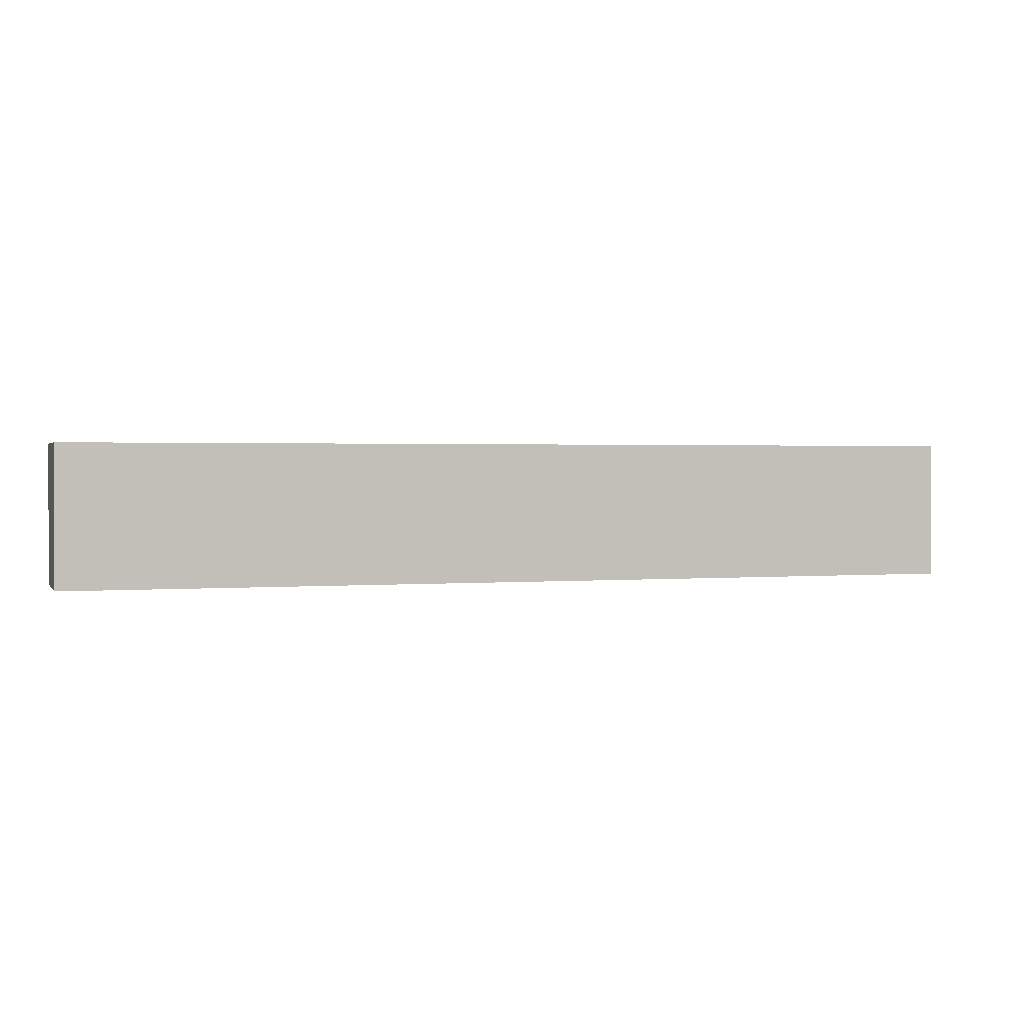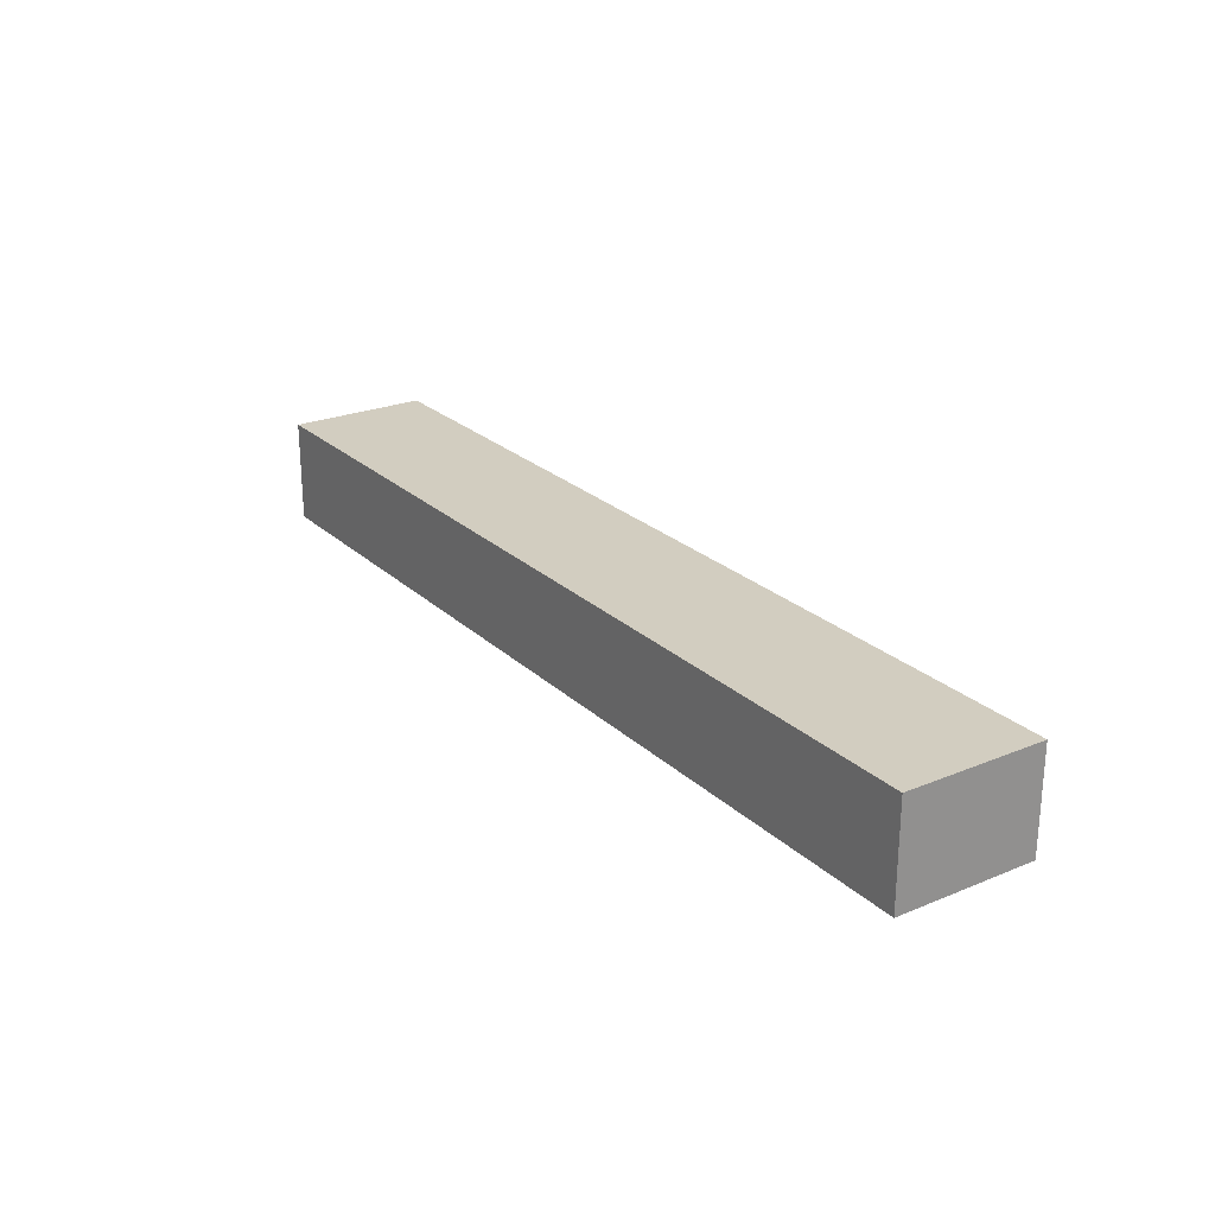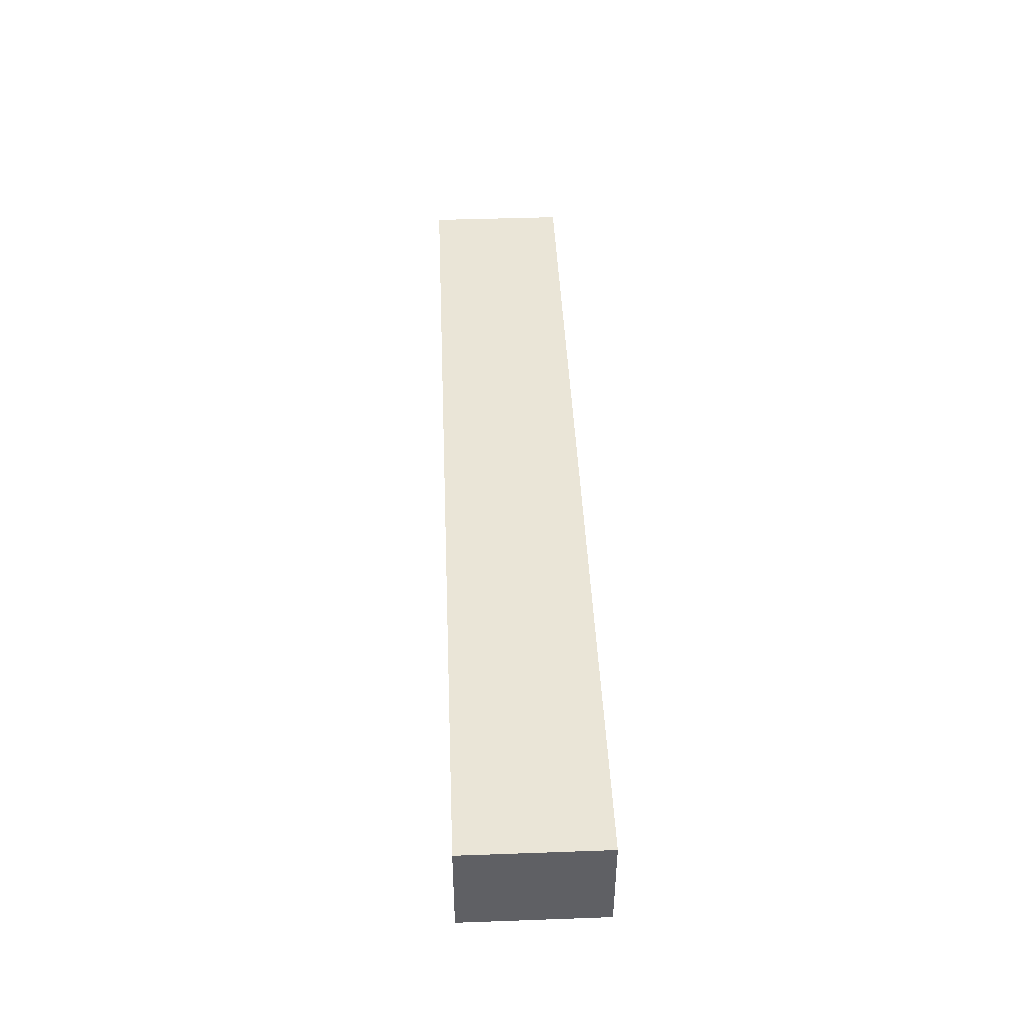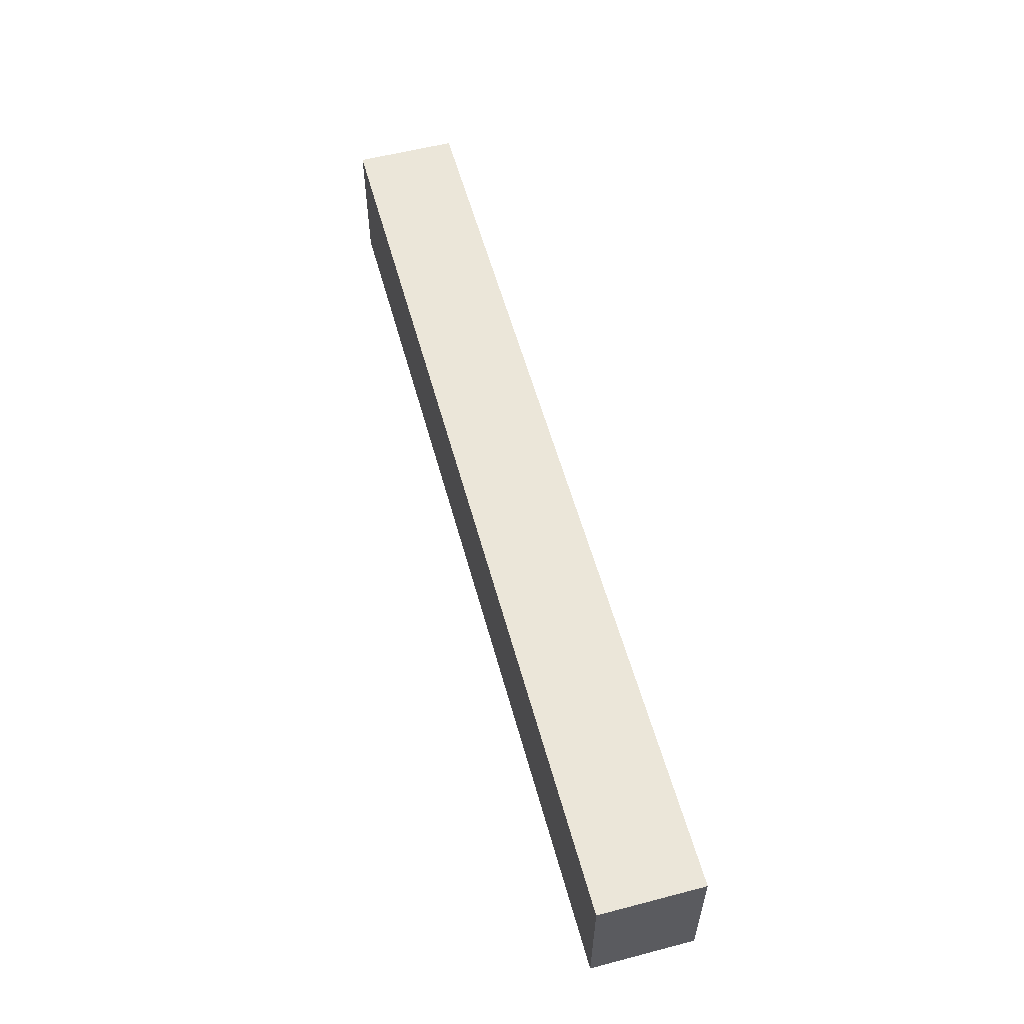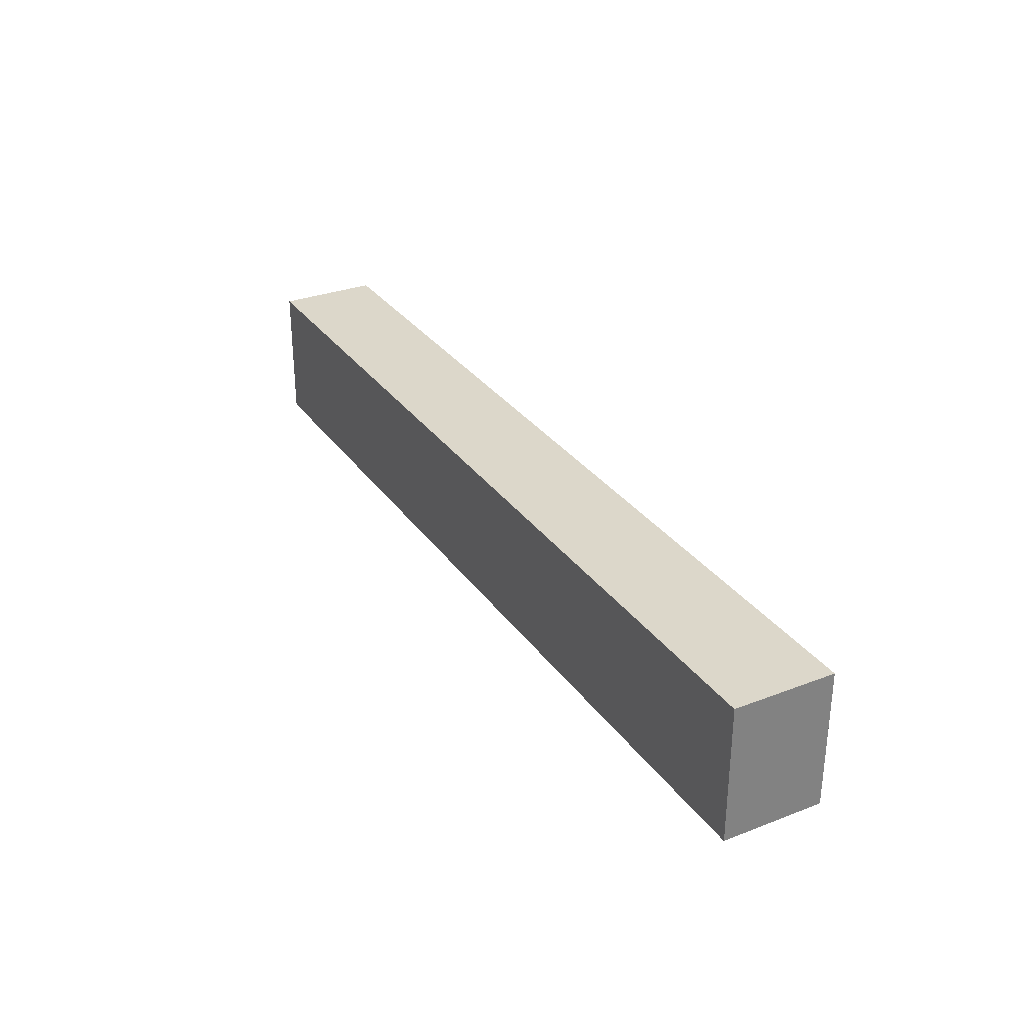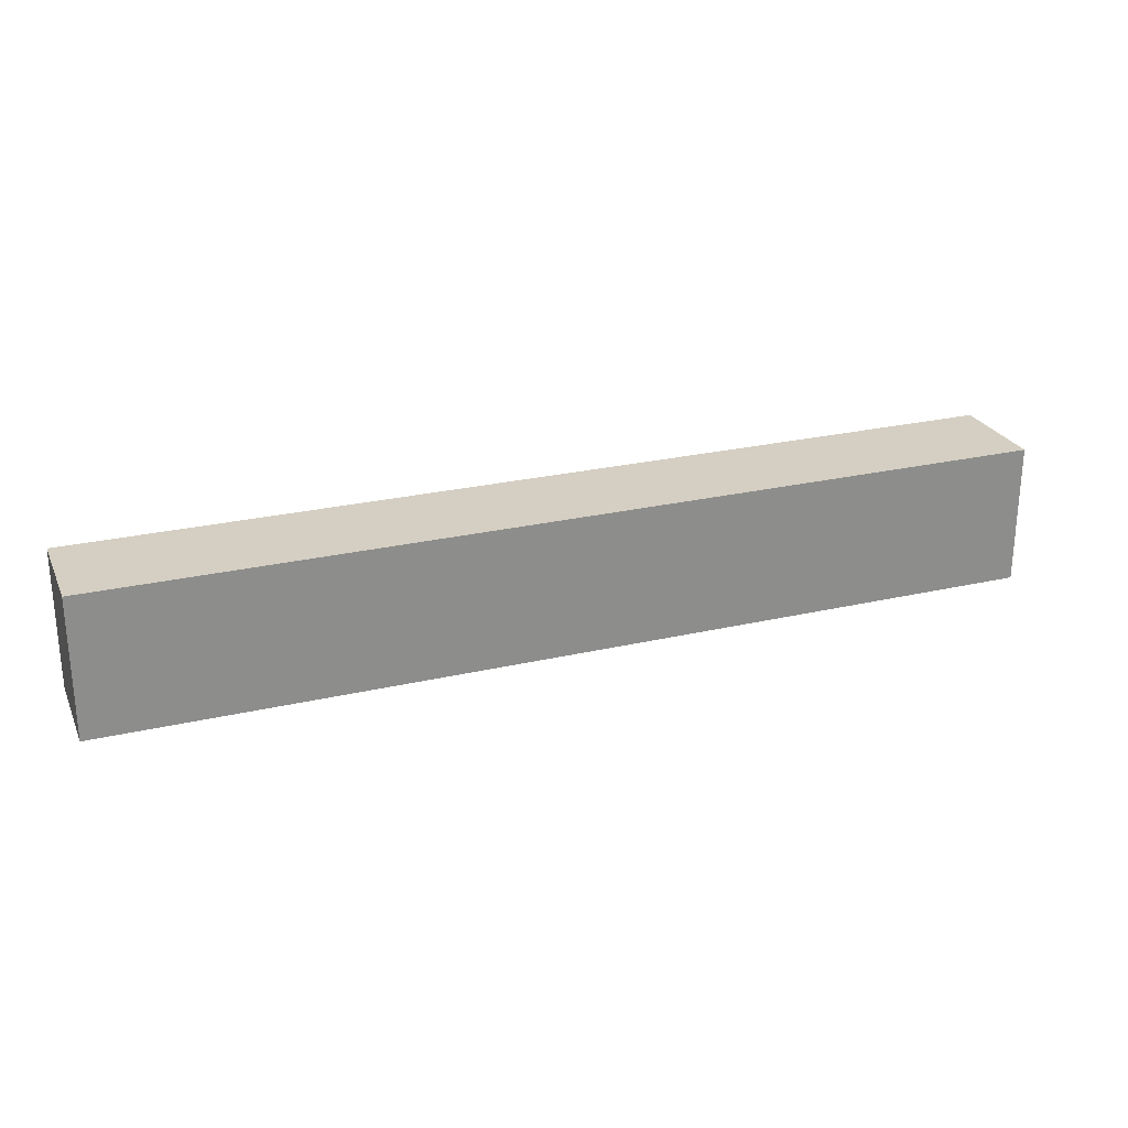
<metadata>
{"format":"obj","ext":"obj","renderer":"f3d","projection":"perspective","resolution":1024,"background":"white","views":[{"elev":1.4,"azim":162.4,"up":"+Z"},{"elev":24.3,"azim":-124.2,"up":"+Y"},{"elev":44.1,"azim":87.6,"up":"+Y"},{"elev":56.9,"azim":-105.2,"up":"+Z"},{"elev":30.6,"azim":61.1,"up":"+Z"},{"elev":25.4,"azim":-20.5,"up":"+Z"}]}
</metadata>
<code>
o cube
v 2.5 -0.4994 -0.5
v -2.5 -0.4994 -0.5
v -2.5 0.0475 -0.5
v 2.5 0.0475 -0.5
v 2.5 -0.4994 0.25
v 2.5 0.0475 0.25
v -2.5 -0.4994 0.25
v -2.5 0.0475 0.25
f 1 2 3 4
f 5 1 4 6
f 7 5 6 8
f 2 7 8 3
f 8 6 4 3
f 2 1 5 7

</code>
